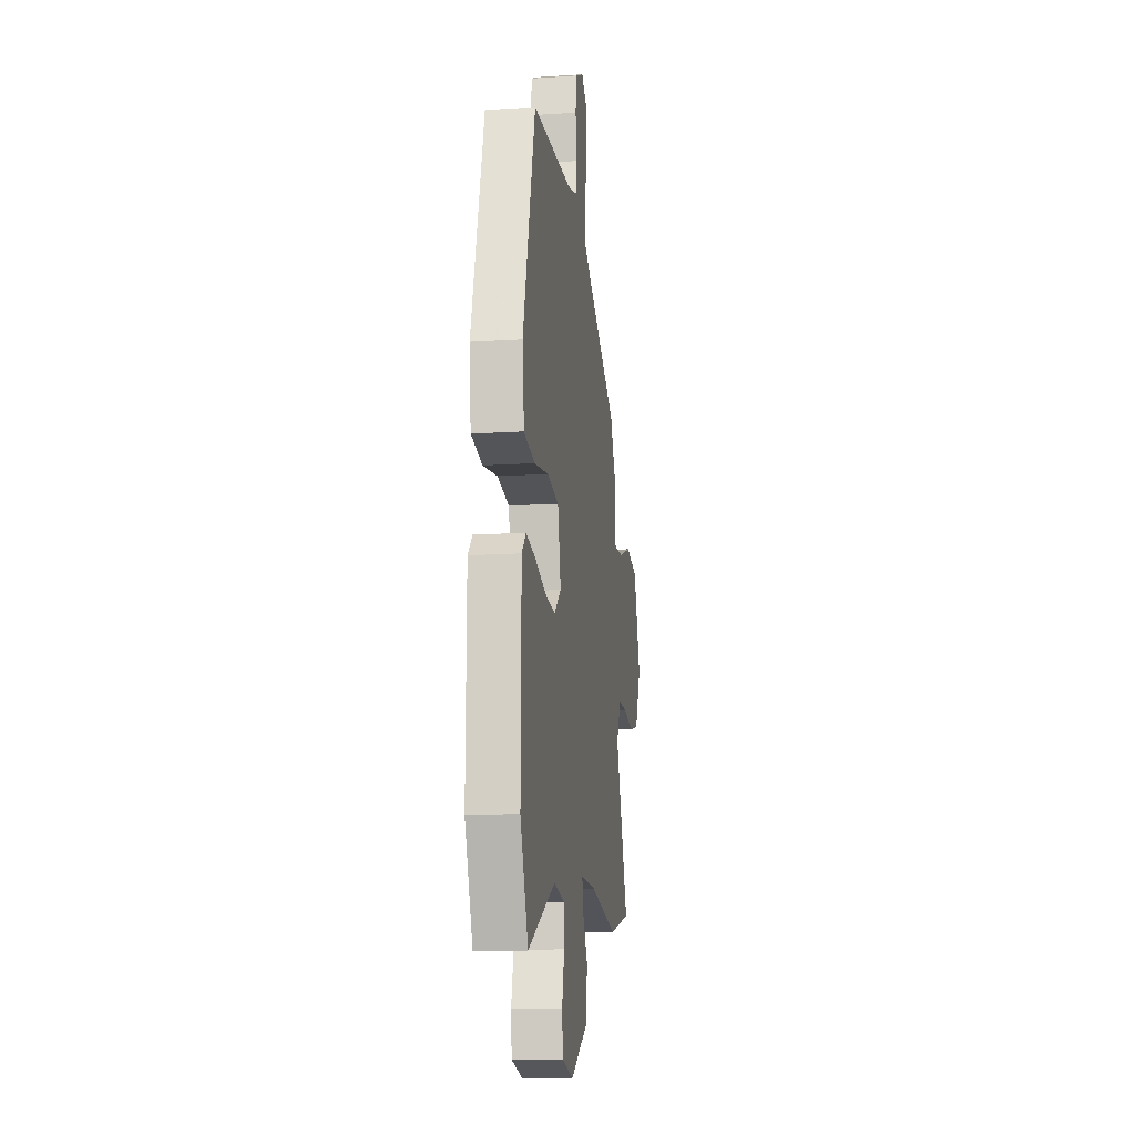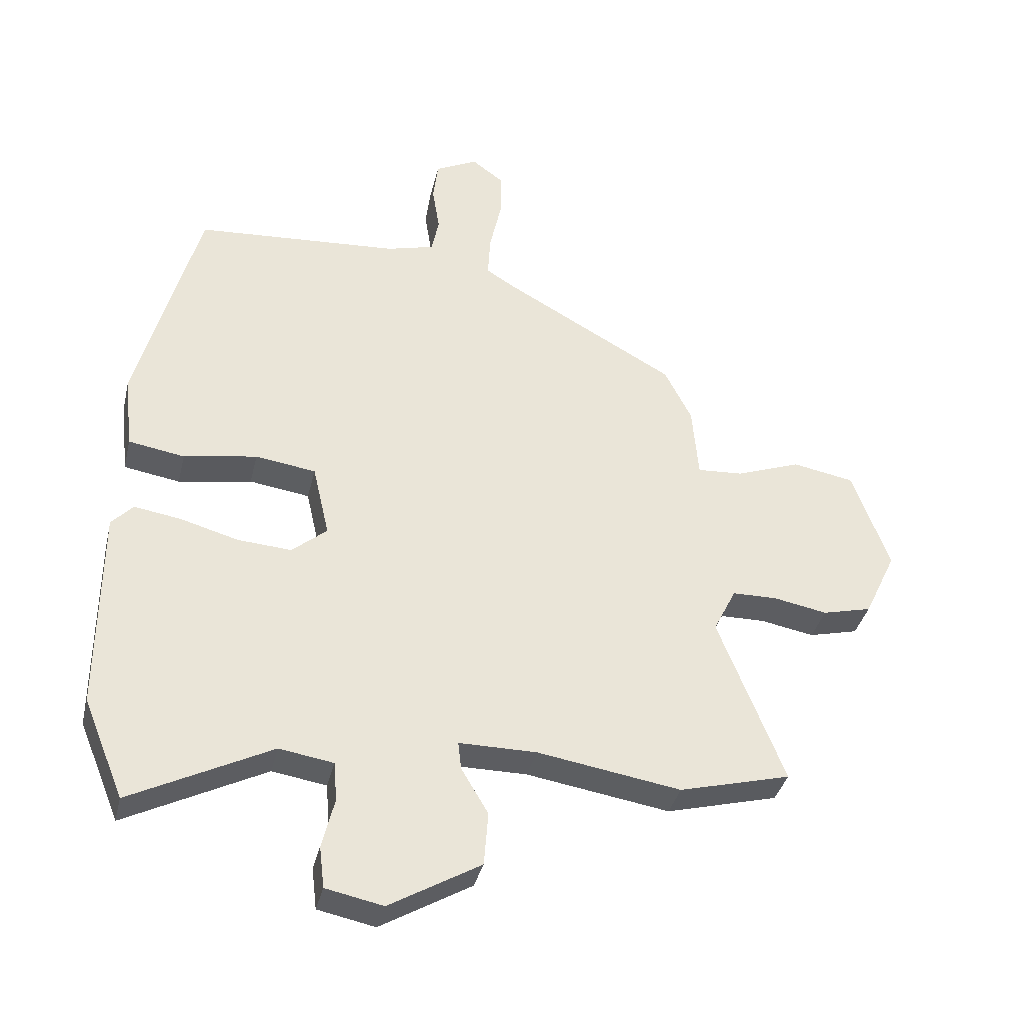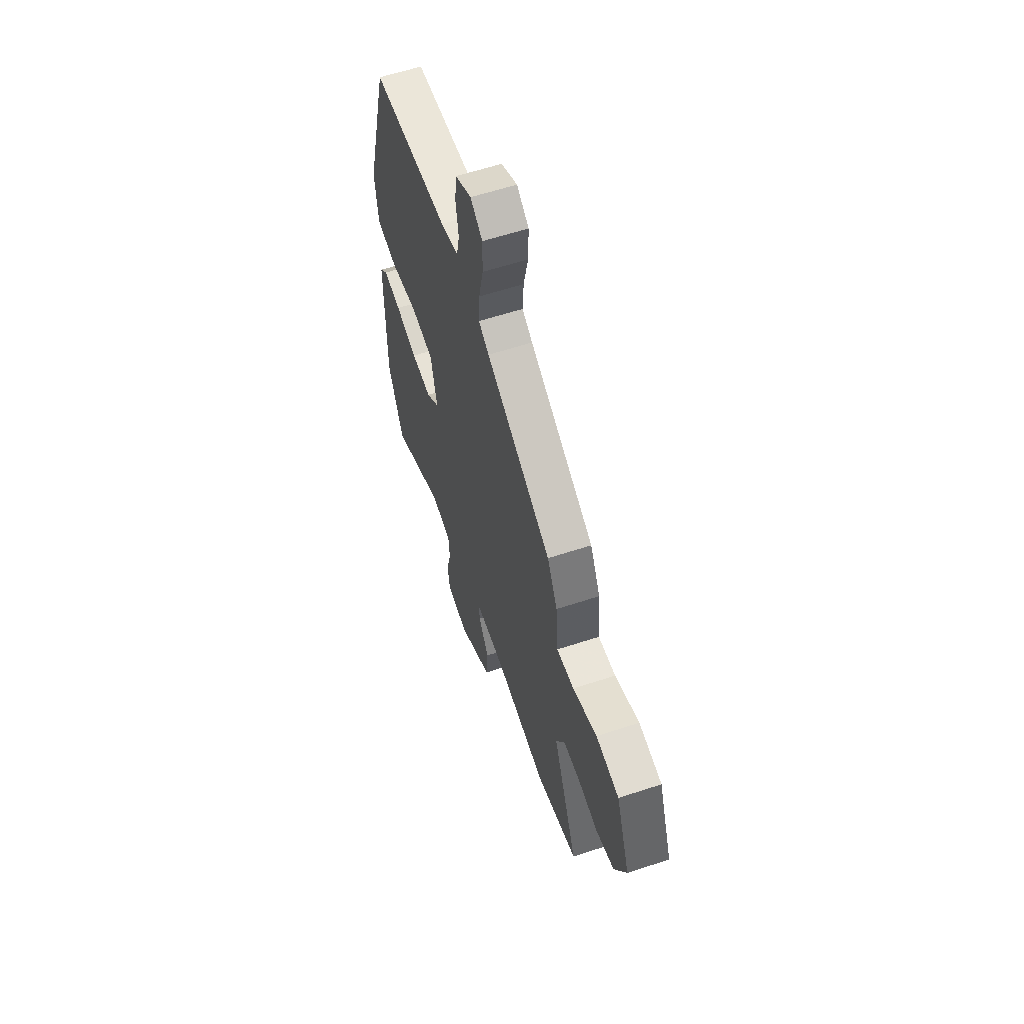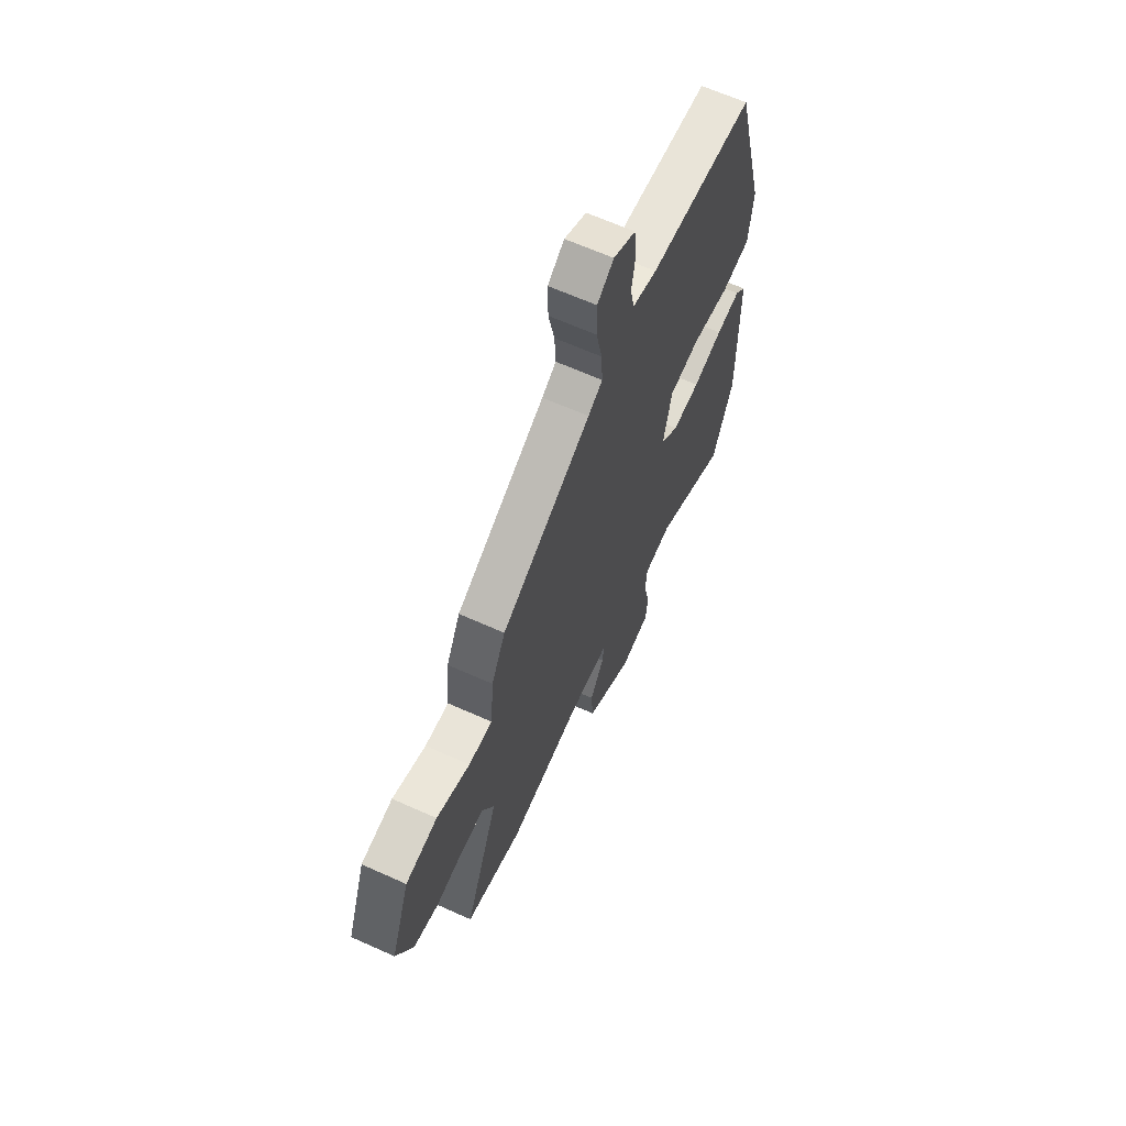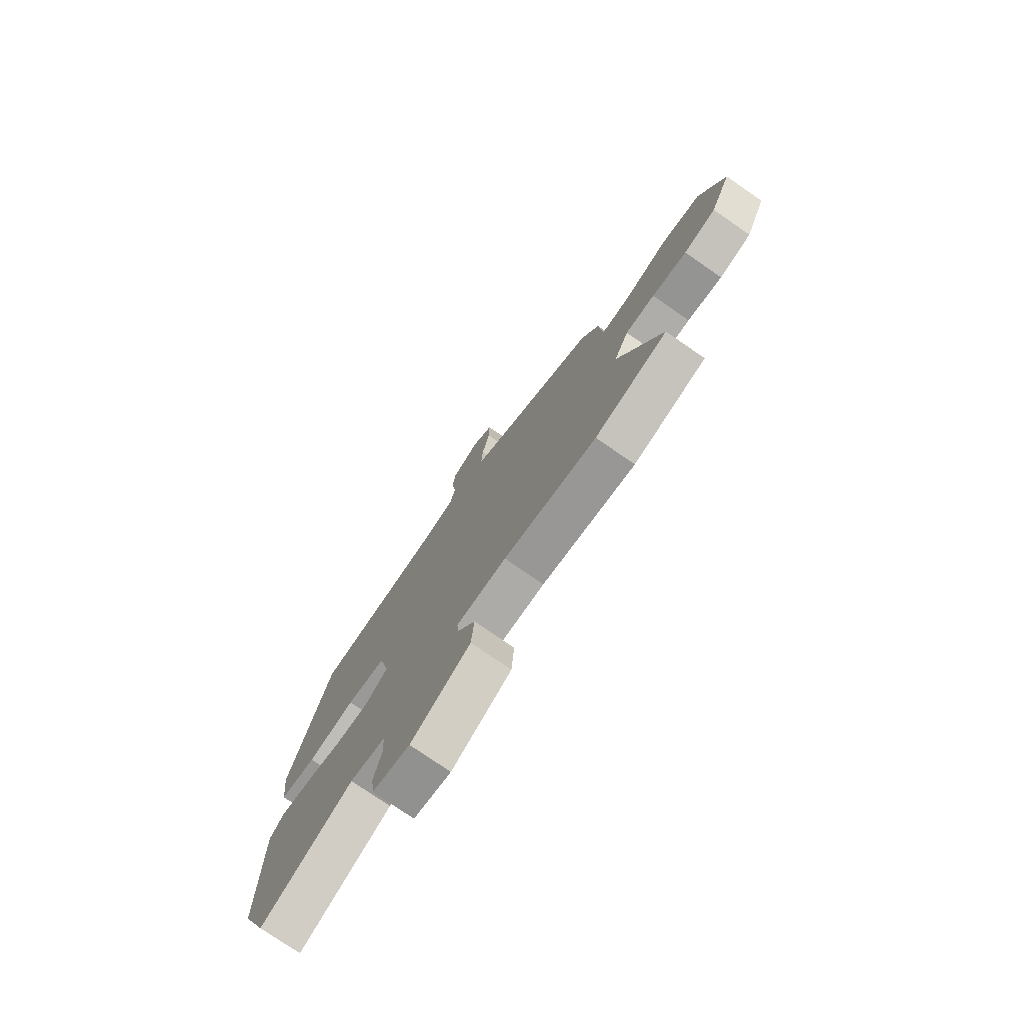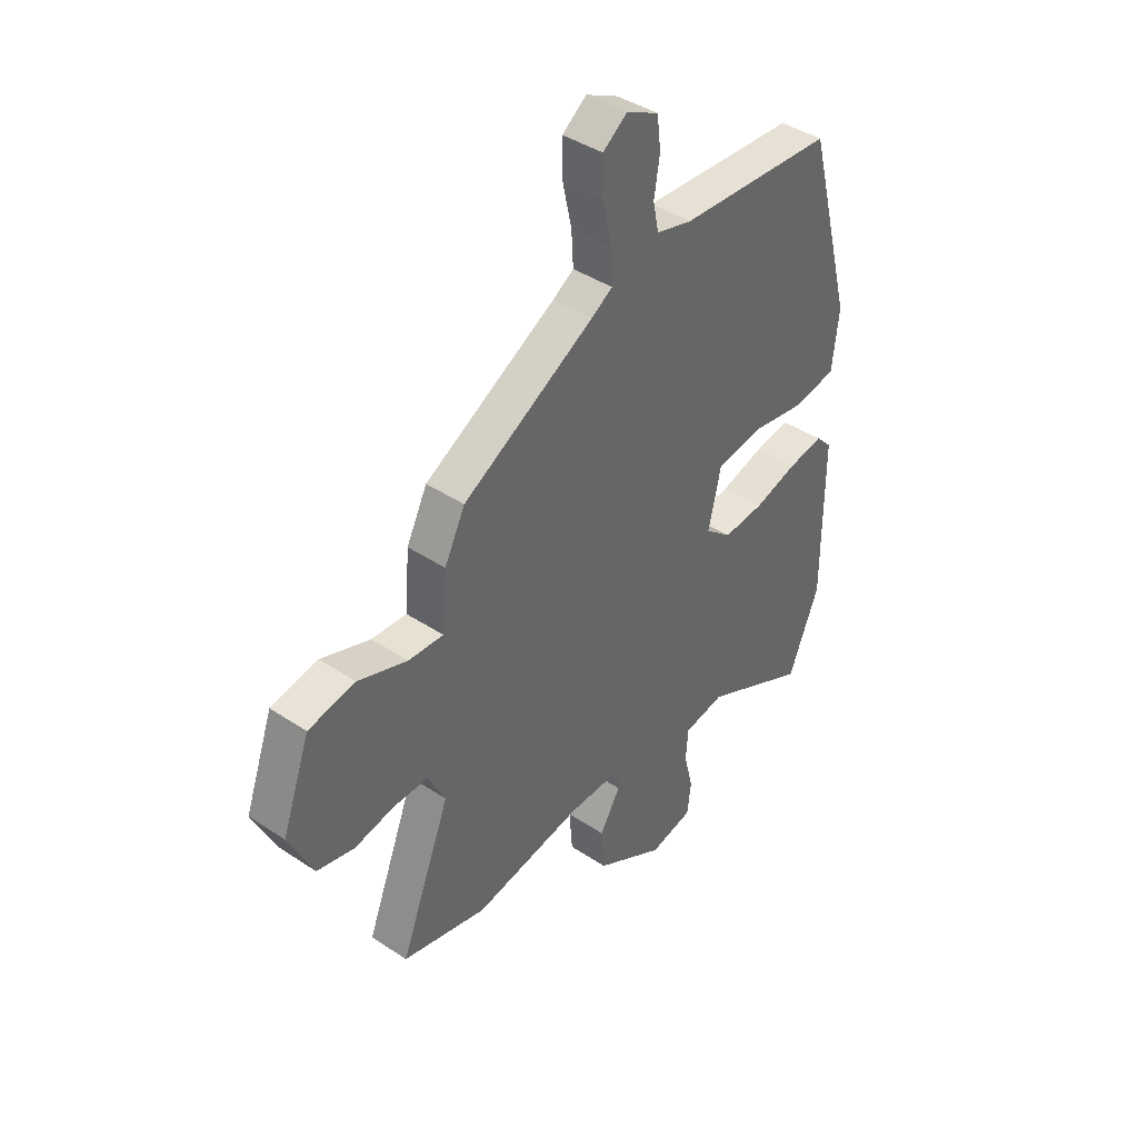
<metadata>
{"format":"obj","ext":"obj","renderer":"f3d","projection":"perspective","resolution":1024,"background":"white","views":[{"elev":-14.9,"azim":-82.0,"up":"+Z"},{"elev":-36.7,"azim":-13.1,"up":"+Z"},{"elev":60.0,"azim":71.3,"up":"+Z"},{"elev":64.5,"azim":114.4,"up":"+Z"},{"elev":-76.5,"azim":55.3,"up":"+Z"},{"elev":41.6,"azim":128.8,"up":"+Z"}]}
</metadata>
<code>
v -0.44 0.07 -0.646
v -0.506 0.07 -0.485
v -0.505 0.07 -0.151
v -0.47 0.07 -0.114
v -0.394 0.07 -0.126
v -0.3 0.07 -0.152
v -0.213 0.07 -0.158
v -0.156 0.07 -0.11
v -0.183 0.07 0.008
v -0.281 0.07 0.022
v -0.4 0.07 0.001
v -0.491 0.07 0.016
v -0.505 0.07 0.137
v -0.405 0.07 0.511
v -0.073 0.07 0.535
v 0.004 0.07 0.556
v 0.016 0.07 0.615
v 0.004 0.07 0.69
v 0.012 0.07 0.756
v 0.081 0.07 0.791
v 0.133 0.07 0.753
v 0.132 0.07 0.677
v 0.113 0.07 0.59
v 0.109 0.07 0.52
v 0.154 0.07 0.492
v 0.436 0.07 0.336
v 0.48 0.07 0.249
v 0.49 0.07 0.129
v 0.565 0.07 0.134
v 0.67 0.07 0.173
v 0.77 0.07 0.155
v 0.83 0.07 -0.01
v 0.778 0.07 -0.12
v 0.698 0.07 -0.14
v 0.611 0.07 -0.124
v 0.538 0.07 -0.125
v 0.501 0.07 -0.199
v 0.608 0.07 -0.471
v 0.427 0.07 -0.519
v 0.194 0.07 -0.482
v 0.068 0.07 -0.482
v 0.073 0.07 -0.527
v 0.117 0.07 -0.601
v 0.11 0.07 -0.689
v -0.038 0.07 -0.776
v -0.131 0.07 -0.757
v -0.139 0.07 -0.69
v -0.119 0.07 -0.608
v -0.124 0.07 -0.544
v -0.212 0.07 -0.53
v -0.44 0 -0.646
v -0.506 0 -0.485
v -0.505 0 -0.151
v -0.47 0 -0.114
v -0.394 0 -0.126
v -0.3 0 -0.152
v -0.213 0 -0.158
v -0.156 0 -0.11
v -0.183 0 0.008
v -0.281 0 0.022
v -0.4 0 0.001
v -0.491 0 0.016
v -0.505 0 0.137
v -0.405 0 0.511
v -0.073 0 0.535
v 0.004 0 0.556
v 0.016 0 0.615
v 0.004 0 0.69
v 0.012 0 0.756
v 0.081 0 0.791
v 0.133 0 0.753
v 0.132 0 0.677
v 0.113 0 0.59
v 0.109 0 0.52
v 0.154 0 0.492
v 0.436 0 0.336
v 0.48 0 0.249
v 0.49 0 0.129
v 0.565 0 0.134
v 0.67 0 0.173
v 0.77 0 0.155
v 0.83 0 -0.01
v 0.778 0 -0.12
v 0.698 0 -0.14
v 0.611 0 -0.124
v 0.538 0 -0.125
v 0.501 0 -0.199
v 0.608 0 -0.471
v 0.427 0 -0.519
v 0.194 0 -0.482
v 0.068 0 -0.482
v 0.073 0 -0.527
v 0.117 0 -0.601
v 0.11 0 -0.689
v -0.038 0 -0.776
v -0.131 0 -0.757
v -0.139 0 -0.69
v -0.119 0 -0.608
v -0.124 0 -0.544
v -0.212 0 -0.53
f 46 47 48
f 45 46 48
f 44 45 48
f 43 44 48
f 42 43 48
f 41 42 48 49
f 37 38 39 40
f 36 37 40 41
f 33 34 35
f 32 33 35
f 31 32 35
f 30 31 35
f 29 30 35
f 28 29 35 36
f 25 26 27 28
f 41 49 50
f 36 41 50
f 28 36 50
f 25 28 50
f 24 25 50
f 21 22 23
f 20 21 23
f 19 20 23
f 18 19 23
f 17 18 23
f 13 14 15
f 12 13 15
f 11 12 15
f 10 11 15
f 9 10 15 16
f 8 9 16
f 4 5 6
f 3 4 6
f 2 3 6
f 1 2 6
f 50 1 6
f 50 6 7
f 23 24 50
f 17 23 50
f 16 17 50
f 8 16 50
f 7 8 50
f 98 97 96
f 98 96 95
f 98 95 94
f 98 94 93
f 98 93 92
f 99 98 92 91
f 90 89 88 87
f 91 90 87 86
f 85 84 83
f 85 83 82
f 85 82 81
f 85 81 80
f 85 80 79
f 86 85 79 78
f 78 77 76 75
f 100 99 91
f 100 91 86
f 100 86 78
f 100 78 75
f 100 75 74
f 73 72 71
f 73 71 70
f 73 70 69
f 73 69 68
f 73 68 67
f 65 64 63
f 65 63 62
f 65 62 61
f 65 61 60
f 66 65 60 59
f 66 59 58
f 56 55 54
f 56 54 53
f 56 53 52
f 56 52 51
f 56 51 100
f 57 56 100
f 100 74 73
f 100 73 67
f 100 67 66
f 100 66 58
f 100 58 57
f 1 51 52 2
f 2 52 53 3
f 3 53 54 4
f 4 54 55 5
f 5 55 56 6
f 6 56 57 7
f 7 57 58 8
f 8 58 59 9
f 9 59 60 10
f 10 60 61 11
f 11 61 62 12
f 12 62 63 13
f 13 63 64 14
f 14 64 65 15
f 15 65 66 16
f 16 66 67 17
f 17 67 68 18
f 18 68 69 19
f 19 69 70 20
f 20 70 71 21
f 21 71 72 22
f 22 72 73 23
f 23 73 74 24
f 24 74 75 25
f 25 75 76 26
f 26 76 77 27
f 27 77 78 28
f 28 78 79 29
f 29 79 80 30
f 30 80 81 31
f 31 81 82 32
f 32 82 83 33
f 33 83 84 34
f 34 84 85 35
f 35 85 86 36
f 36 86 87 37
f 37 87 88 38
f 38 88 89 39
f 39 89 90 40
f 40 90 91 41
f 41 91 92 42
f 42 92 93 43
f 43 93 94 44
f 44 94 95 45
f 45 95 96 46
f 46 96 97 47
f 47 97 98 48
f 48 98 99 49
f 49 99 100 50
f 50 100 51 1

</code>
